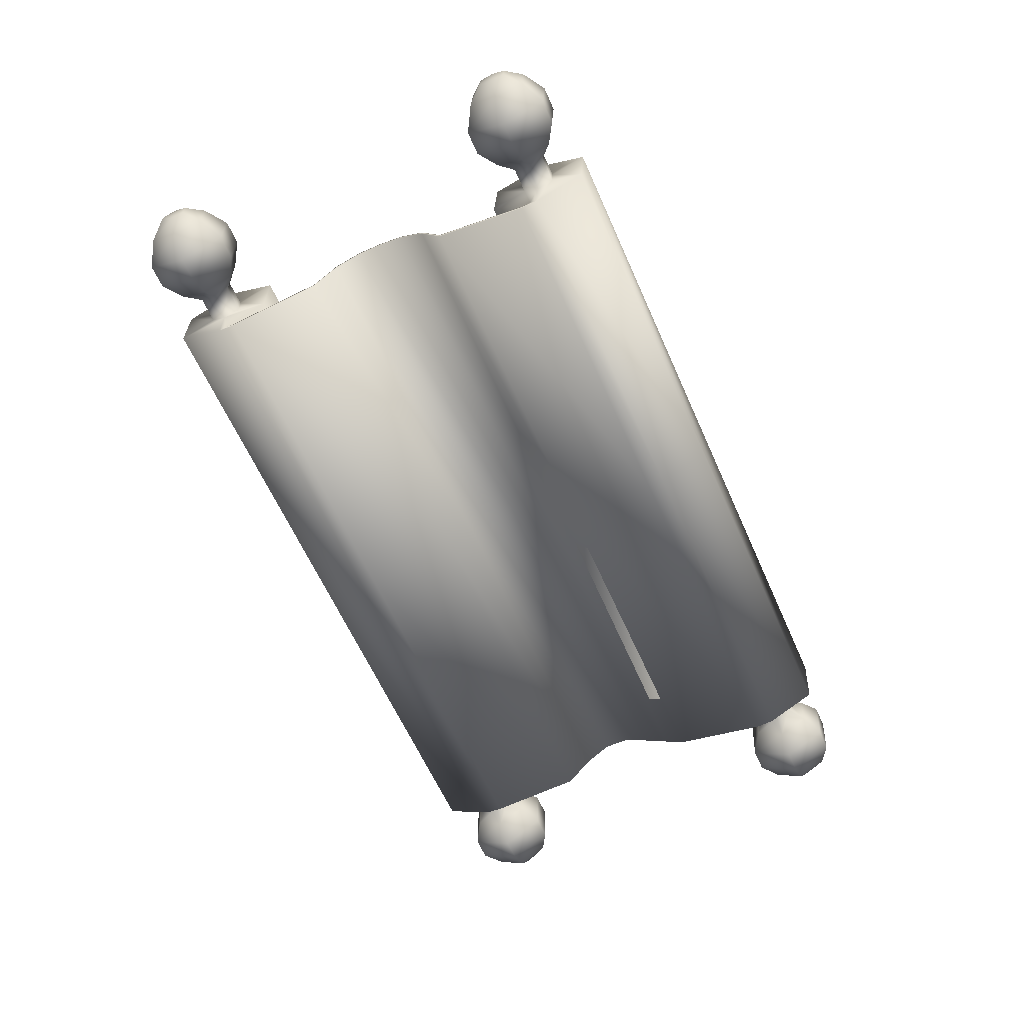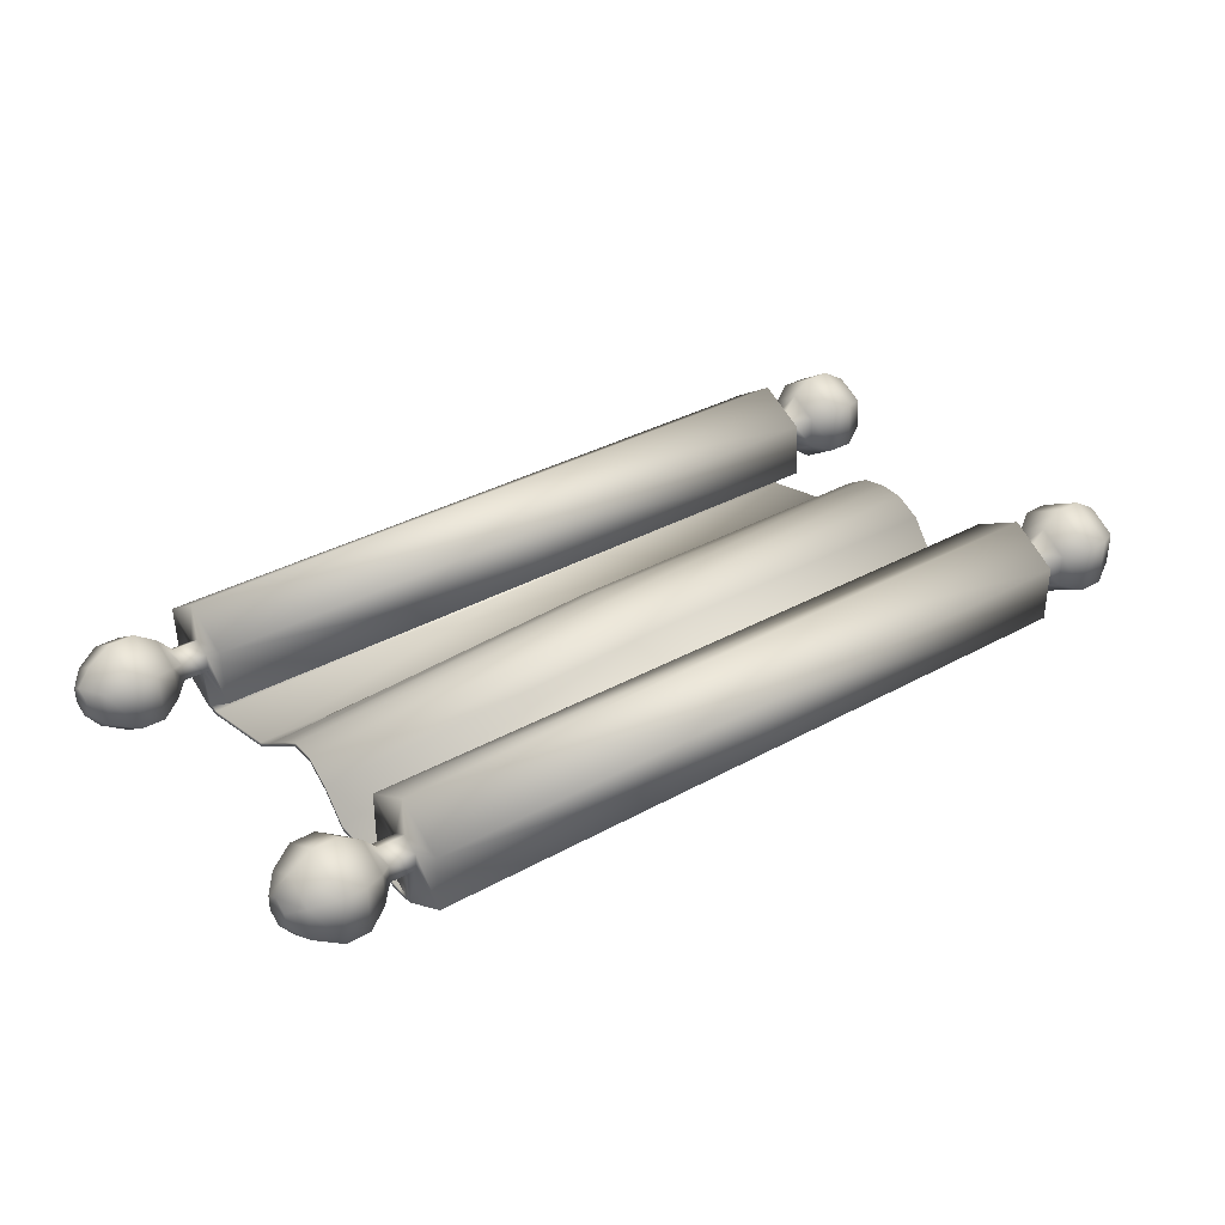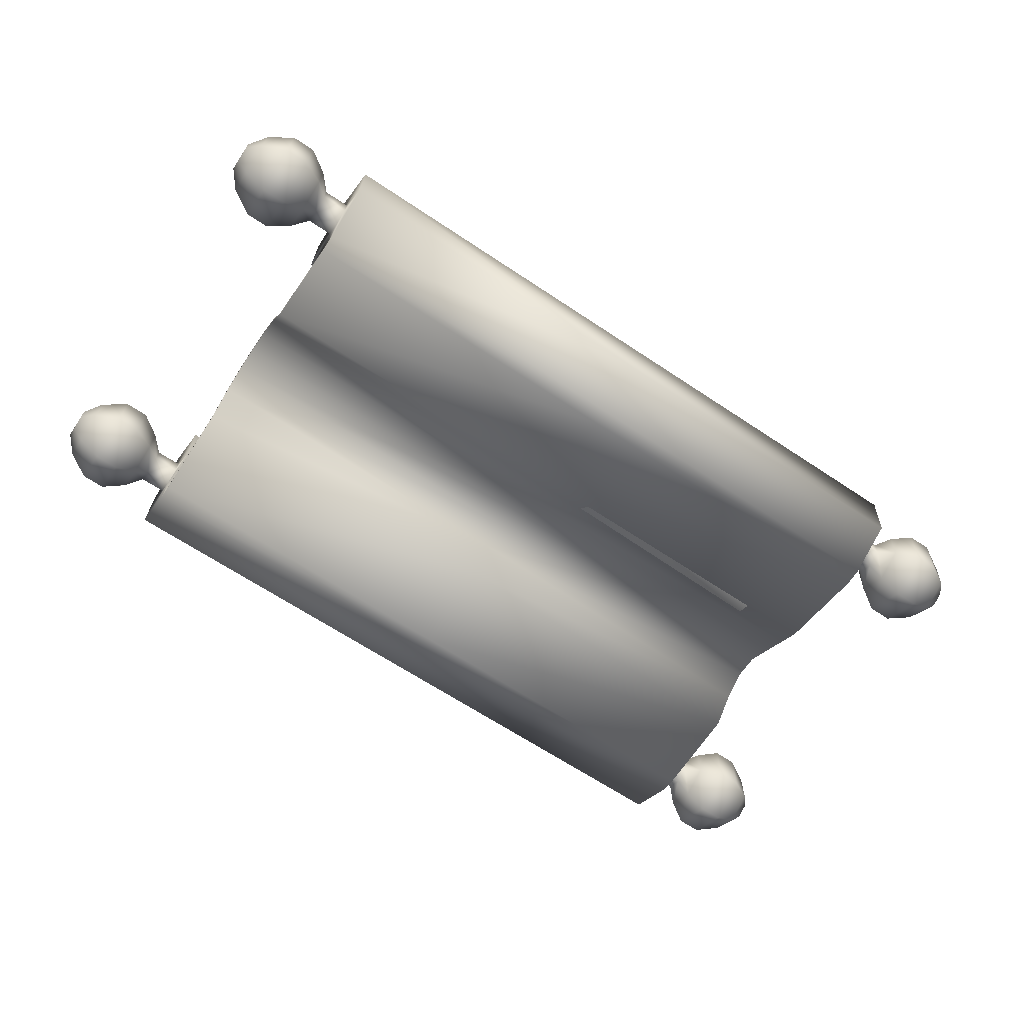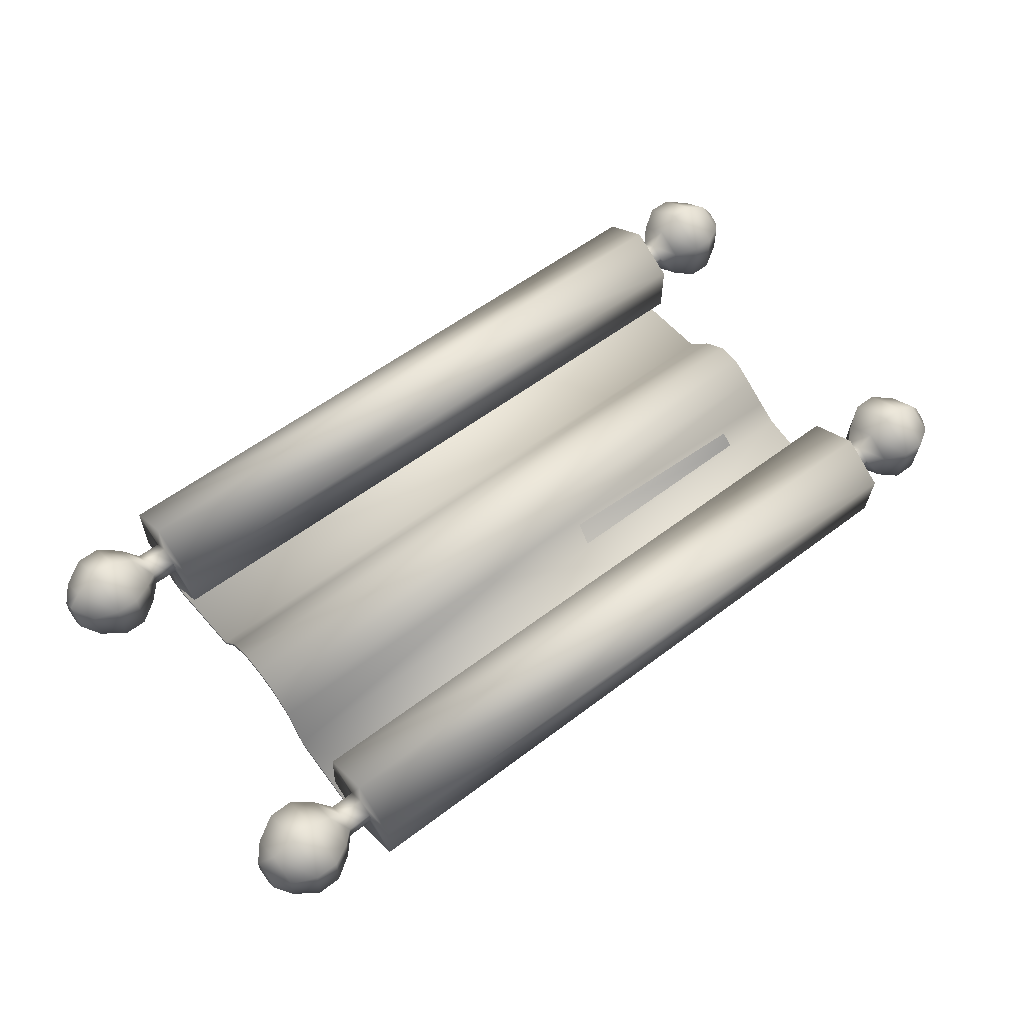
<metadata>
{"format":"obj","ext":"obj","renderer":"f3d","projection":"perspective","resolution":1024,"background":"white","views":[{"elev":-62.5,"azim":-66.0,"up":"+Y"},{"elev":35.4,"azim":143.8,"up":"+Y"},{"elev":-65.4,"azim":-33.9,"up":"+Y"},{"elev":57.2,"azim":-38.3,"up":"+Y"}]}
</metadata>
<code>
v 0.5054 10.65 -8.183
v 0.5054 9.966 -6.991
v 0.5054 8.59 -6.991
v 0.5054 9.283 -3.674
v 0.5054 8.59 -9.375
v 0.5054 9.966 -9.375
v 11.83 9.641 -8.196
v 11.83 9.459 -7.881
v 11.83 9.096 -7.881
v 11.83 8.915 -8.196
v 11.83 9.096 -8.51
v 11.83 9.459 -8.51
v 8.912 9.966 -9.375
v 8.912 10.65 -8.183
v 8.912 9.966 -6.991
v 8.912 8.59 -6.991
v 8.912 9.003 -3.674
v 8.912 8.59 -9.375
v 8.913 9.494 -8.558
v 8.913 9.71 -8.183
v 8.913 9.494 -7.809
v 8.913 9.062 -7.809
v 8.913 8.845 -8.183
v 8.913 9.062 -8.558
v 9.523 9.494 -8.558
v 9.523 9.71 -8.183
v 9.523 9.494 -7.809
v 9.523 9.062 -7.809
v 9.523 8.845 -8.183
v 9.523 9.062 -8.558
v 9.854 9.681 -8.894
v 9.854 10.08 -8.196
v 9.854 9.681 -7.498
v 9.854 8.875 -7.498
v 9.854 8.472 -8.196
v 9.854 8.875 -8.894
v 10.36 9.857 -9.199
v 10.36 10.44 -8.196
v 10.36 9.857 -7.192
v 10.36 8.698 -7.192
v 10.36 8.119 -8.196
v 10.36 8.698 -9.199
v 10.94 9.857 -9.199
v 10.94 10.44 -8.196
v 10.94 9.857 -7.192
v 10.94 8.698 -7.192
v 10.94 8.119 -8.196
v 10.94 8.698 -9.199
v 11.51 9.673 -8.88
v 11.51 10.07 -8.196
v 11.51 9.673 -7.511
v 11.51 8.883 -7.511
v 11.51 8.487 -8.196
v 11.51 8.883 -8.88
v 8.912 9.103 -3.673
v 0.5054 9.365 -3.673
v 0.5054 7.99 -8.03
v 0.5054 7.901 -8.183
v 8.912 7.901 -8.183
v 8.912 7.999 -8.014
v 0.5054 7.931 -7.783
v 0.5054 7.849 -7.786
v 8.912 7.849 -7.786
v 8.912 7.949 -7.783
v -10.81 9.641 -8.196
v -10.81 9.459 -7.881
v -10.81 9.096 -7.881
v -10.81 8.915 -8.196
v -10.81 9.096 -8.51
v -10.81 9.459 -8.51
v -7.901 9.966 -9.375
v -7.901 10.65 -8.183
v -7.901 9.966 -6.991
v -7.901 8.59 -6.991
v -7.902 9.283 -3.674
v -7.901 8.59 -9.375
v -7.902 9.494 -8.558
v -7.902 9.71 -8.183
v -7.902 9.494 -7.809
v -7.902 9.062 -7.809
v -7.902 8.845 -8.183
v -7.902 9.062 -8.558
v -8.512 9.494 -8.558
v -8.512 9.71 -8.183
v -8.512 9.494 -7.809
v -8.512 9.062 -7.809
v -8.512 8.845 -8.183
v -8.512 9.062 -8.558
v -8.843 9.681 -8.894
v -8.843 10.08 -8.196
v -8.843 9.681 -7.498
v -8.843 8.875 -7.498
v -8.843 8.472 -8.196
v -8.843 8.875 -8.894
v -9.352 9.857 -9.199
v -9.352 10.44 -8.196
v -9.352 9.857 -7.192
v -9.352 8.698 -7.192
v -9.352 8.119 -8.196
v -9.352 8.698 -9.199
v -9.924 9.857 -9.199
v -9.924 10.44 -8.196
v -9.924 9.857 -7.192
v -9.924 8.698 -7.192
v -9.924 8.119 -8.196
v -9.924 8.698 -9.199
v -10.5 9.673 -8.88
v -10.5 10.07 -8.196
v -10.5 9.673 -7.511
v -10.5 8.883 -7.511
v -10.5 8.487 -8.196
v -10.5 8.883 -8.88
v -7.902 9.383 -3.673
v -7.901 7.901 -8.183
v -7.901 7.999 -8.014
v -7.901 7.849 -7.786
v -7.901 7.949 -7.783
v 0.5054 8.325 -5.506
v -7.901 8.343 -5.506
v -7.901 8.243 -5.51
v 0.5054 8.243 -5.509
v 8.912 7.963 -5.51
v 8.912 8.063 -5.506
v 0.5054 9.064 -4.91
v -7.901 9.082 -4.91
v -7.901 8.982 -4.911
v 0.5054 8.982 -4.911
v 8.912 8.614 -4.894
v 8.912 8.714 -4.893
v 0.5054 9.355 -4.278
v -7.901 9.373 -4.278
v -7.901 9.273 -4.279
v 0.5054 9.273 -4.279
v 8.912 9.01 -4.279
v 8.912 9.111 -4.278
v 0.5061 10.11 0.9068
v 0.5061 9.502 -0.3263
v 0.5061 8.129 -0.4133
v 0.5065 7.978 1.966
v 0.5065 9.352 2.053
v 11.83 9.102 0.8545
v 11.83 8.941 0.5293
v 11.83 8.578 0.5062
v 11.83 8.377 0.8086
v 11.83 8.538 1.134
v 11.83 8.901 1.157
v 8.913 9.352 2.052
v 8.913 10.11 0.9061
v 8.913 9.502 -0.327
v 8.913 8.129 -0.4139
v 8.913 7.978 1.965
v 8.913 8.932 1.207
v 8.913 9.172 0.8465
v 8.913 8.98 0.4592
v 8.913 8.548 0.4318
v 8.913 8.309 0.7919
v 8.913 8.501 1.179
v 9.524 8.932 1.206
v 9.524 9.172 0.8465
v 9.524 8.98 0.4592
v 9.524 8.548 0.4318
v 9.524 8.309 0.7917
v 9.524 8.501 1.179
v 9.855 9.098 1.554
v 9.855 9.544 0.8827
v 9.855 9.186 0.1604
v 9.855 8.381 0.1095
v 9.855 7.935 0.7809
v 9.855 8.293 1.503
v 10.36 9.254 1.87
v 10.36 9.896 0.9049
v 10.36 9.381 -0.1333
v 10.36 8.225 -0.2063
v 10.36 7.583 0.7586
v 10.36 8.098 1.797
v 10.94 9.254 1.87
v 10.94 9.896 0.9049
v 10.94 9.381 -0.1333
v 10.94 8.225 -0.2065
v 10.94 7.583 0.7584
v 10.94 8.098 1.797
v 11.51 9.091 1.54
v 11.51 9.528 0.8815
v 11.51 9.177 0.1735
v 11.51 8.388 0.1234
v 11.51 7.951 0.7818
v 11.51 8.302 1.49
v 0.5061 7.465 0.5854
v 0.5061 7.367 0.7329
v 8.913 7.367 0.7322
v 8.913 7.475 0.5695
v 0.5061 7.421 0.3353
v 0.5061 7.339 0.3332
v 8.913 7.339 0.3329
v 8.913 7.44 0.336
v -10.81 9.102 0.8564
v -10.81 8.94 0.531
v -10.81 8.578 0.5082
v -10.81 8.377 0.8105
v -10.81 8.538 1.136
v -10.81 8.901 1.159
v -7.9 9.352 2.054
v -7.901 10.11 0.9075
v -7.901 9.502 -0.3256
v -7.901 8.129 -0.4126
v -7.9 7.978 1.967
v -7.901 8.932 1.208
v -7.901 9.172 0.8479
v -7.901 8.98 0.4605
v -7.901 8.548 0.4332
v -7.901 8.309 0.7933
v -7.901 8.501 1.181
v -8.511 8.932 1.208
v -8.511 9.172 0.8479
v -8.511 8.98 0.4605
v -8.511 8.548 0.4332
v -8.511 8.309 0.7933
v -8.511 8.501 1.181
v -8.842 9.098 1.556
v -8.842 9.544 0.8841
v -8.842 9.186 0.162
v -8.842 8.381 0.1111
v -8.842 7.935 0.7823
v -8.842 8.293 1.505
v -9.351 9.254 1.871
v -9.351 9.896 0.9065
v -9.351 9.381 -0.1315
v -9.351 8.225 -0.2048
v -9.351 7.583 0.7602
v -9.351 8.098 1.798
v -9.923 9.254 1.872
v -9.923 9.896 0.9066
v -9.923 9.381 -0.1315
v -9.923 8.225 -0.2048
v -9.923 7.583 0.7602
v -9.923 8.098 1.798
v -10.5 9.091 1.542
v -10.5 9.528 0.8834
v -10.5 9.177 0.1752
v -10.5 8.388 0.1254
v -10.5 7.951 0.7835
v -10.5 8.302 1.492
v -7.901 7.367 0.7336
v -7.901 7.475 0.5708
v -7.901 7.339 0.3343
v -7.901 7.439 0.3374
v 0.5061 7.958 -1.912
v -7.901 7.977 -1.91
v -7.901 7.877 -1.913
v 0.5061 7.877 -1.914
v 8.913 7.877 -1.914
v 8.913 7.977 -1.911
v 0.5058 8.814 -2.445
v -7.901 8.833 -2.444
v -7.901 8.732 -2.445
v 0.5058 8.732 -2.446
v 8.913 8.207 -2.446
v 8.913 8.308 -2.445
v 0.5058 9.232 -3.069
v -7.901 9.251 -3.069
v -7.901 9.151 -3.07
v 0.5058 9.151 -3.07
v 8.912 8.626 -3.07
v 8.912 8.726 -3.069
g
f 8 50 51
f 8 7 50
f 9 51 52
f 9 8 51
f 10 52 53
f 10 9 52
f 11 53 54
f 11 10 53
f 12 54 49
f 12 11 54
f 7 49 50
f 7 12 49
f 7 11 12
f 7 10 11
f 7 9 10
f 7 8 9
f 6 14 13
f 6 1 14
f 1 15 14
f 1 2 15
f 2 16 15
f 2 3 16
f 17 133 134
f 17 4 133
f 5 13 18
f 5 6 13
f 13 20 19
f 13 14 20
f 14 21 20
f 14 15 21
f 15 22 21
f 15 16 22
f 55 134 135
f 55 17 134
f 59 24 23
f 59 18 24
f 18 19 24
f 18 13 19
f 19 26 25
f 19 20 26
f 20 27 26
f 20 21 27
f 21 28 27
f 21 22 28
f 22 29 28
f 22 23 29
f 23 30 29
f 23 24 30
f 24 25 30
f 24 19 25
f 25 32 31
f 25 26 32
f 26 33 32
f 26 27 33
f 27 34 33
f 27 28 34
f 28 35 34
f 28 29 35
f 29 36 35
f 29 30 36
f 30 31 36
f 30 25 31
f 31 38 37
f 31 32 38
f 32 39 38
f 32 33 39
f 33 40 39
f 33 34 40
f 34 41 40
f 34 35 41
f 35 42 41
f 35 36 42
f 36 37 42
f 36 31 37
f 37 44 43
f 37 38 44
f 38 45 44
f 38 39 45
f 39 46 45
f 39 40 46
f 40 47 46
f 40 41 47
f 41 48 47
f 41 42 48
f 42 43 48
f 42 37 43
f 43 50 49
f 43 44 50
f 44 51 50
f 44 45 51
f 45 52 51
f 45 46 52
f 46 53 52
f 46 47 53
f 47 54 53
f 47 48 54
f 48 49 54
f 48 43 49
f 22 60 23
f 22 16 60
f 56 135 130
f 56 55 135
f 5 59 58
f 5 18 59
f 23 60 59
f 16 57 60
f 16 3 57
f 58 63 62
f 58 59 63
f 59 64 63
f 59 60 64
f 60 61 64
f 60 57 61
f 109 65 66
f 109 108 65
f 110 66 67
f 110 109 66
f 111 67 68
f 111 110 67
f 112 68 69
f 112 111 68
f 107 69 70
f 107 112 69
f 108 70 65
f 108 107 70
f 70 66 65
f 70 67 66
f 70 68 67
f 70 69 68
f 71 1 6
f 71 72 1
f 72 2 1
f 72 73 2
f 73 3 2
f 73 74 3
f 4 132 133
f 4 75 132
f 76 6 5
f 76 71 6
f 77 72 71
f 77 78 72
f 78 73 72
f 78 79 73
f 79 74 73
f 79 80 74
f 75 131 132
f 75 113 131
f 81 76 114
f 81 82 76
f 82 71 76
f 82 77 71
f 83 78 77
f 83 84 78
f 84 79 78
f 84 85 79
f 85 80 79
f 85 86 80
f 86 81 80
f 86 87 81
f 87 82 81
f 87 88 82
f 88 77 82
f 88 83 77
f 89 84 83
f 89 90 84
f 90 85 84
f 90 91 85
f 91 86 85
f 91 92 86
f 92 87 86
f 92 93 87
f 93 88 87
f 93 94 88
f 94 83 88
f 94 89 83
f 95 90 89
f 95 96 90
f 96 91 90
f 96 97 91
f 97 92 91
f 97 98 92
f 98 93 92
f 98 99 93
f 99 94 93
f 99 100 94
f 100 89 94
f 100 95 89
f 101 96 95
f 101 102 96
f 102 97 96
f 102 103 97
f 103 98 97
f 103 104 98
f 104 99 98
f 104 105 99
f 105 100 99
f 105 106 100
f 106 95 100
f 106 101 95
f 107 102 101
f 107 108 102
f 108 103 102
f 108 109 103
f 109 104 103
f 109 110 104
f 110 105 104
f 110 111 105
f 111 106 105
f 111 112 106
f 112 101 106
f 112 107 101
f 81 74 80
f 81 115 74
f 113 130 131
f 113 56 130
f 58 76 5
f 58 114 76
f 114 115 81
f 115 3 74
f 115 57 3
f 62 114 58
f 62 116 114
f 116 115 114
f 116 117 115
f 117 57 115
f 117 61 57
f 61 119 118
f 61 117 119
f 117 120 119
f 117 116 120
f 116 121 120
f 116 62 121
f 62 122 121
f 62 63 122
f 63 123 122
f 63 64 123
f 64 118 123
f 64 61 118
f 118 125 124
f 118 119 125
f 119 126 125
f 119 120 126
f 120 127 126
f 120 121 127
f 121 128 127
f 121 122 128
f 122 129 128
f 122 123 129
f 123 124 129
f 123 118 124
f 124 131 130
f 124 125 131
f 125 132 131
f 125 126 132
f 126 133 132
f 126 127 133
f 127 134 133
f 127 128 134
f 128 135 134
f 128 129 135
f 129 130 135
f 129 124 130
f 184 141 142
f 184 183 141
f 185 142 143
f 185 184 142
f 186 143 144
f 186 185 143
f 187 144 145
f 187 186 144
f 182 145 146
f 182 187 145
f 183 146 141
f 183 182 146
f 146 142 141
f 146 143 142
f 146 144 143
f 146 145 144
f 147 136 140
f 147 148 136
f 148 137 136
f 148 149 137
f 149 138 137
f 149 150 138
f 263 4 17
f 263 262 4
f 151 140 139
f 151 147 140
f 152 148 147
f 152 153 148
f 153 149 148
f 153 154 149
f 154 150 149
f 154 155 150
f 264 17 55
f 264 263 17
f 156 151 190
f 156 157 151
f 157 147 151
f 157 152 147
f 158 153 152
f 158 159 153
f 159 154 153
f 159 160 154
f 160 155 154
f 160 161 155
f 161 156 155
f 161 162 156
f 162 157 156
f 162 163 157
f 163 152 157
f 163 158 152
f 164 159 158
f 164 165 159
f 165 160 159
f 165 166 160
f 166 161 160
f 166 167 161
f 167 162 161
f 167 168 162
f 168 163 162
f 168 169 163
f 169 158 163
f 169 164 158
f 170 165 164
f 170 171 165
f 171 166 165
f 171 172 166
f 172 167 166
f 172 173 167
f 173 168 167
f 173 174 168
f 174 169 168
f 174 175 169
f 175 164 169
f 175 170 164
f 176 171 170
f 176 177 171
f 177 172 171
f 177 178 172
f 178 173 172
f 178 179 173
f 179 174 173
f 179 180 174
f 180 175 174
f 180 181 175
f 181 170 175
f 181 176 170
f 182 177 176
f 182 183 177
f 183 178 177
f 183 184 178
f 184 179 178
f 184 185 179
f 185 180 179
f 185 186 180
f 186 181 180
f 186 187 181
f 187 176 181
f 187 182 176
f 156 150 155
f 156 191 150
f 259 55 56
f 259 264 55
f 189 151 139
f 189 190 151
f 190 191 156
f 191 138 150
f 191 188 138
f 193 190 189
f 193 194 190
f 194 191 190
f 194 195 191
f 195 188 191
f 195 192 188
f 197 238 239
f 197 196 238
f 198 239 240
f 198 197 239
f 199 240 241
f 199 198 240
f 200 241 242
f 200 199 241
f 201 242 237
f 201 200 242
f 196 237 238
f 196 201 237
f 196 200 201
f 196 199 200
f 196 198 199
f 196 197 198
f 140 203 202
f 140 136 203
f 136 204 203
f 136 137 204
f 137 205 204
f 137 138 205
f 262 75 4
f 262 261 75
f 139 202 206
f 139 140 202
f 202 208 207
f 202 203 208
f 203 209 208
f 203 204 209
f 204 210 209
f 204 205 210
f 261 113 75
f 261 260 113
f 243 212 211
f 243 206 212
f 206 207 212
f 206 202 207
f 207 214 213
f 207 208 214
f 208 215 214
f 208 209 215
f 209 216 215
f 209 210 216
f 210 217 216
f 210 211 217
f 211 218 217
f 211 212 218
f 212 213 218
f 212 207 213
f 213 220 219
f 213 214 220
f 214 221 220
f 214 215 221
f 215 222 221
f 215 216 222
f 216 223 222
f 216 217 223
f 217 224 223
f 217 218 224
f 218 219 224
f 218 213 219
f 219 226 225
f 219 220 226
f 220 227 226
f 220 221 227
f 221 228 227
f 221 222 228
f 222 229 228
f 222 223 229
f 223 230 229
f 223 224 230
f 224 225 230
f 224 219 225
f 225 232 231
f 225 226 232
f 226 233 232
f 226 227 233
f 227 234 233
f 227 228 234
f 228 235 234
f 228 229 235
f 229 236 235
f 229 230 236
f 230 231 236
f 230 225 231
f 231 238 237
f 231 232 238
f 232 239 238
f 232 233 239
f 233 240 239
f 233 234 240
f 234 241 240
f 234 235 241
f 235 242 241
f 235 236 242
f 236 237 242
f 236 231 237
f 210 244 211
f 210 205 244
f 260 56 113
f 260 259 56
f 139 243 189
f 139 206 243
f 211 244 243
f 205 188 244
f 205 138 188
f 189 245 193
f 189 243 245
f 243 246 245
f 243 244 246
f 244 192 246
f 244 188 192
f 247 246 192
f 247 248 246
f 248 245 246
f 248 249 245
f 249 193 245
f 249 250 193
f 250 194 193
f 250 251 194
f 251 195 194
f 251 252 195
f 252 192 195
f 252 247 192
f 253 248 247
f 253 254 248
f 254 249 248
f 254 255 249
f 255 250 249
f 255 256 250
f 256 251 250
f 256 257 251
f 257 252 251
f 257 258 252
f 258 247 252
f 258 253 247
f 259 254 253
f 259 260 254
f 260 255 254
f 260 261 255
f 261 256 255
f 261 262 256
f 262 257 256
f 262 263 257
f 263 258 257
f 263 264 258
f 264 253 258
f 264 259 253

</code>
